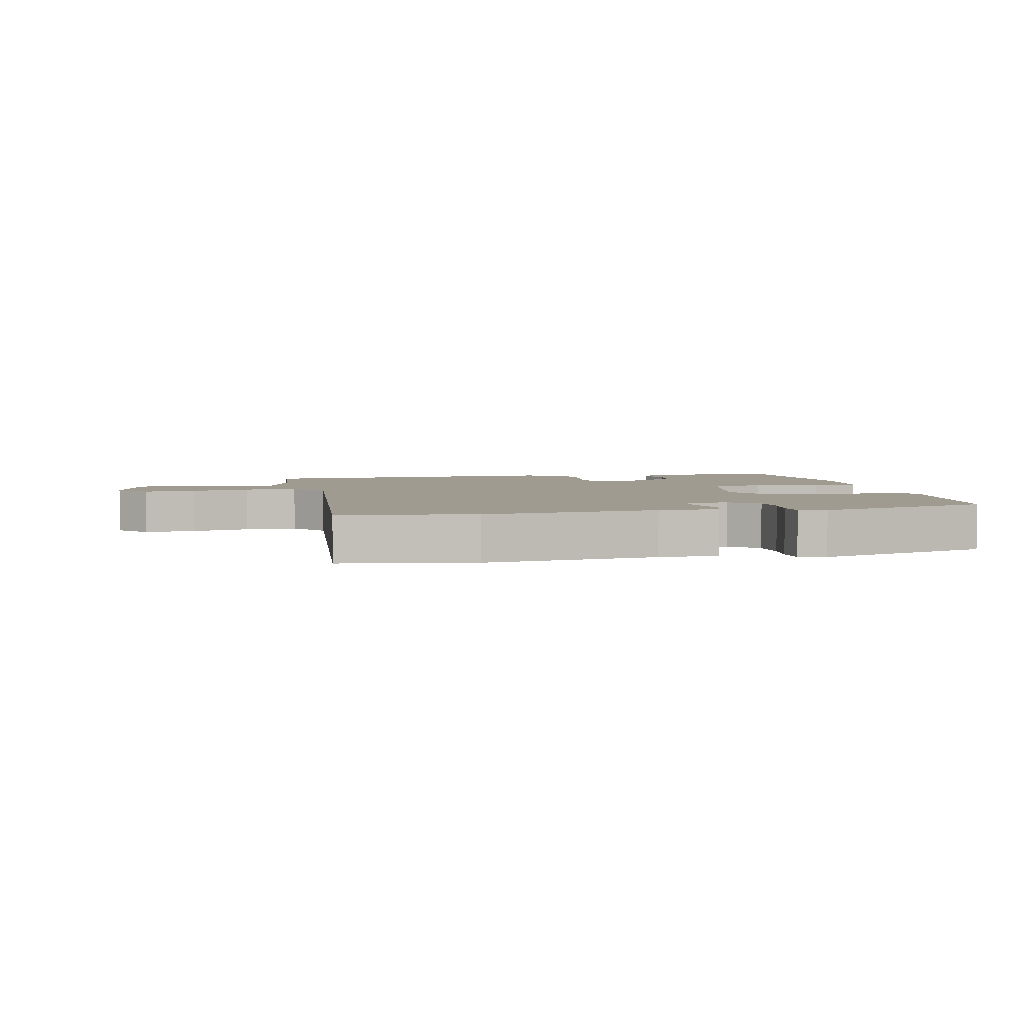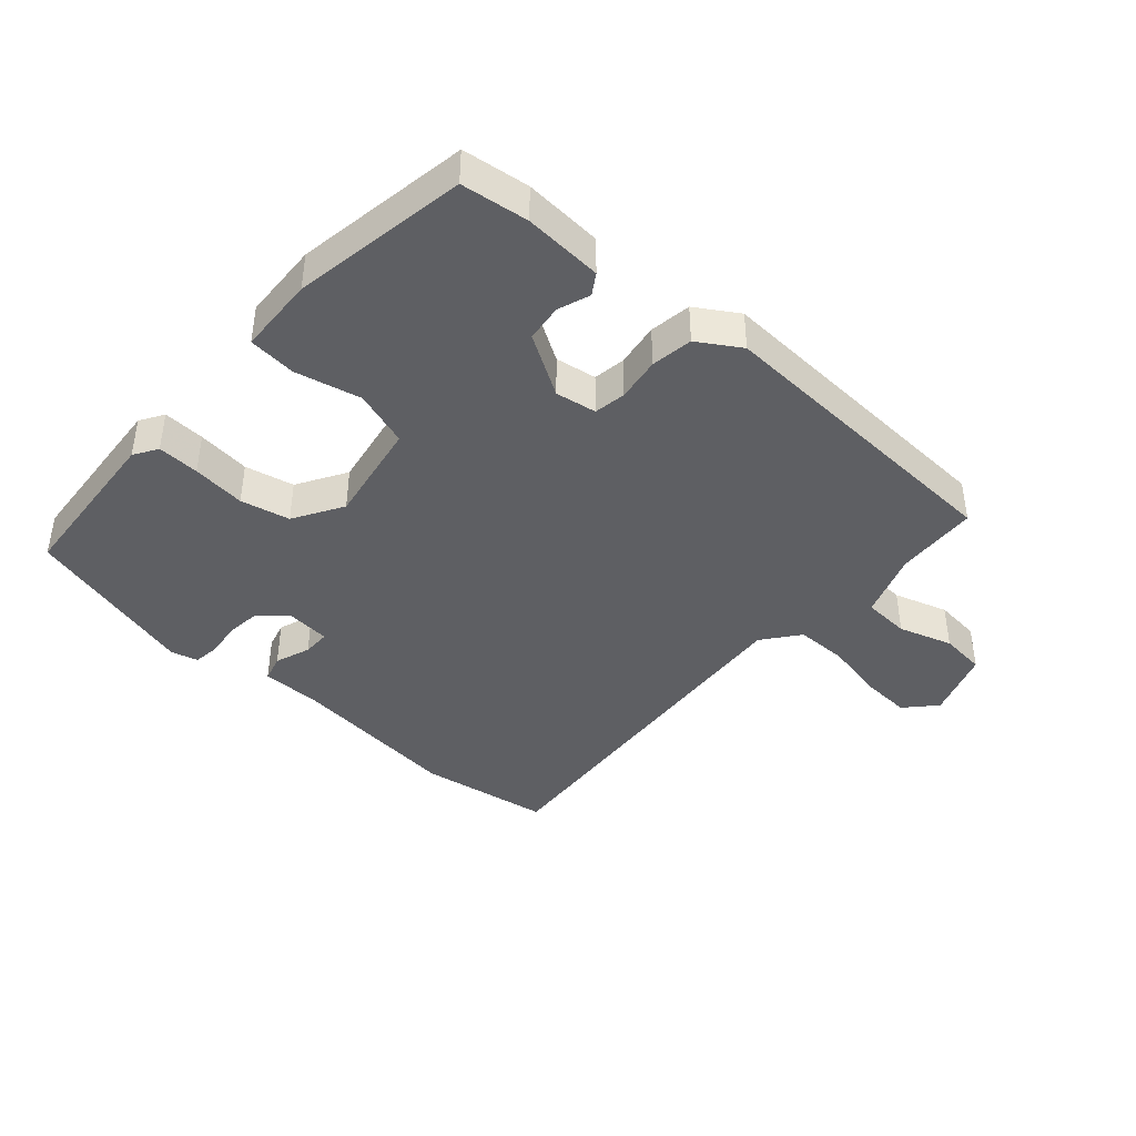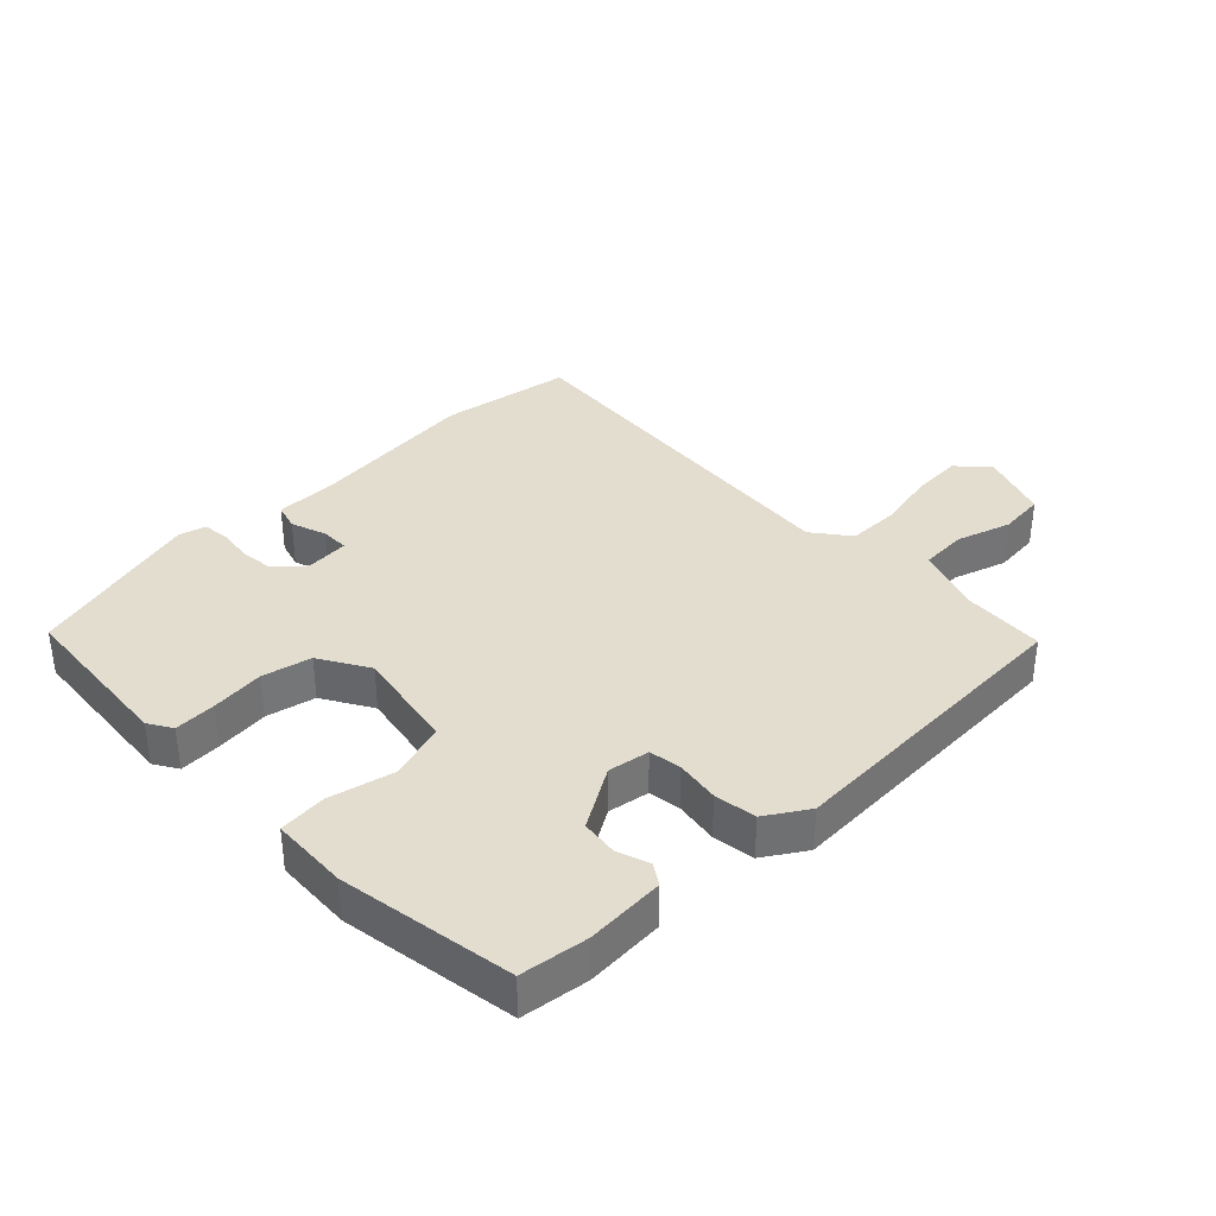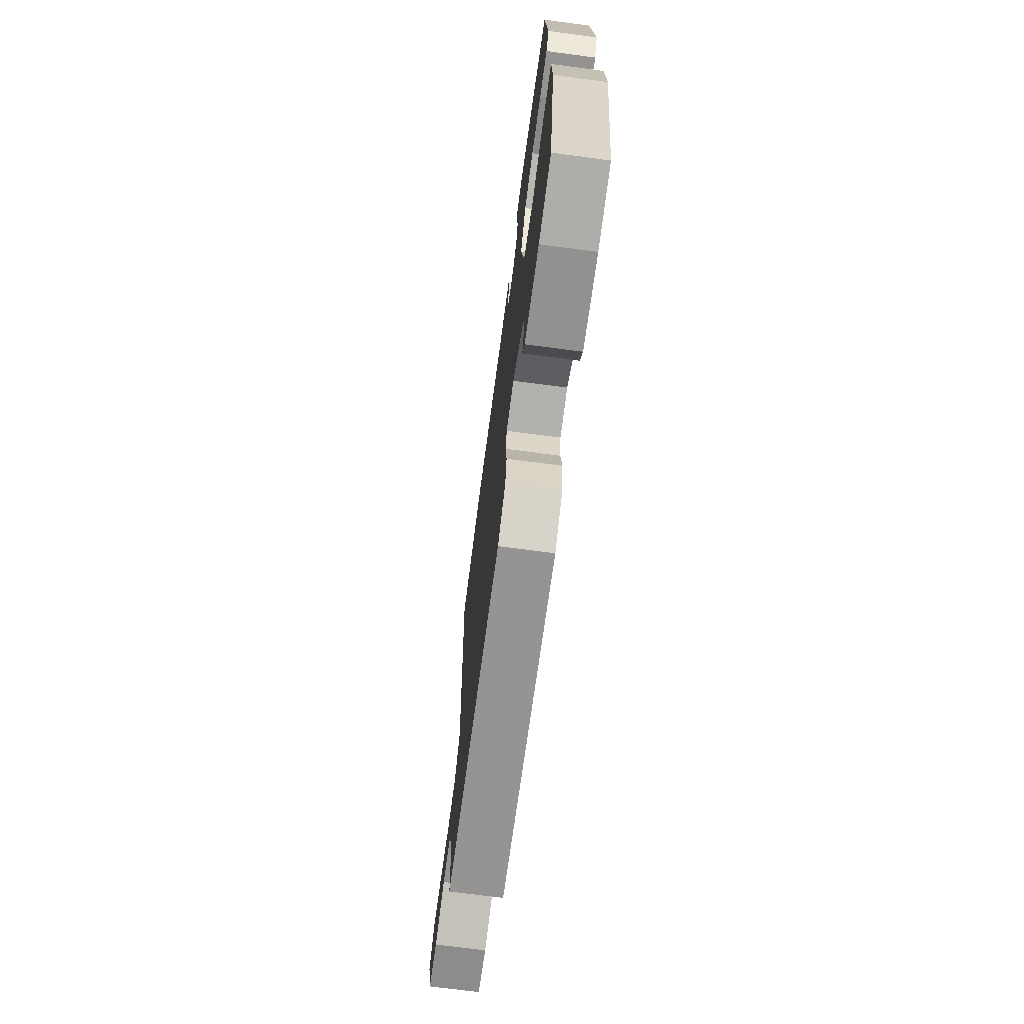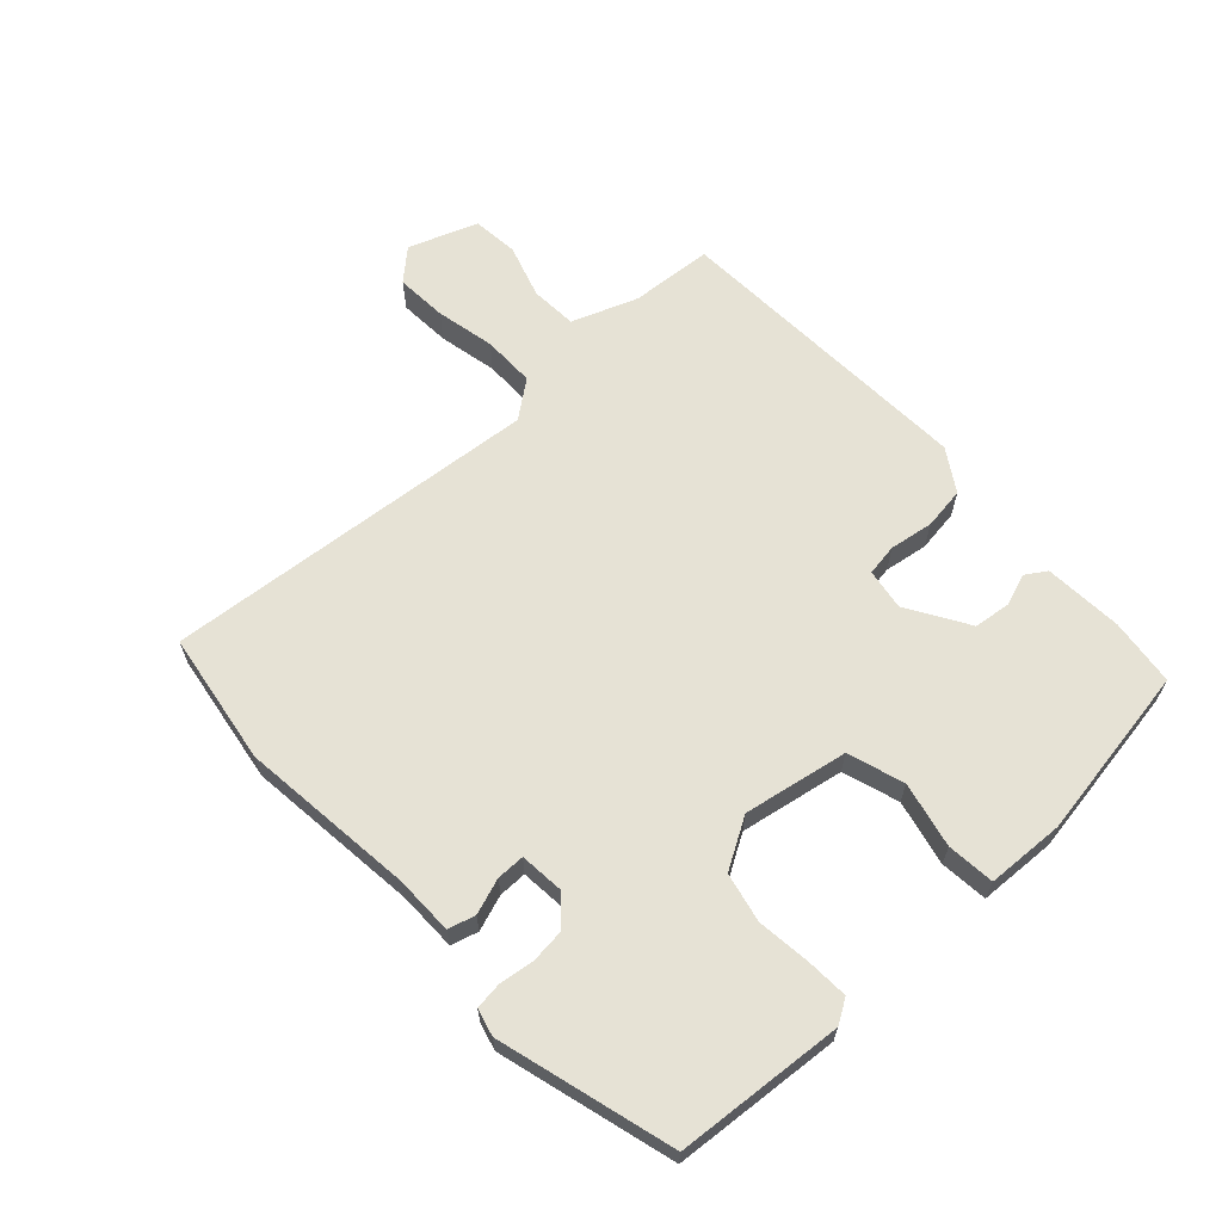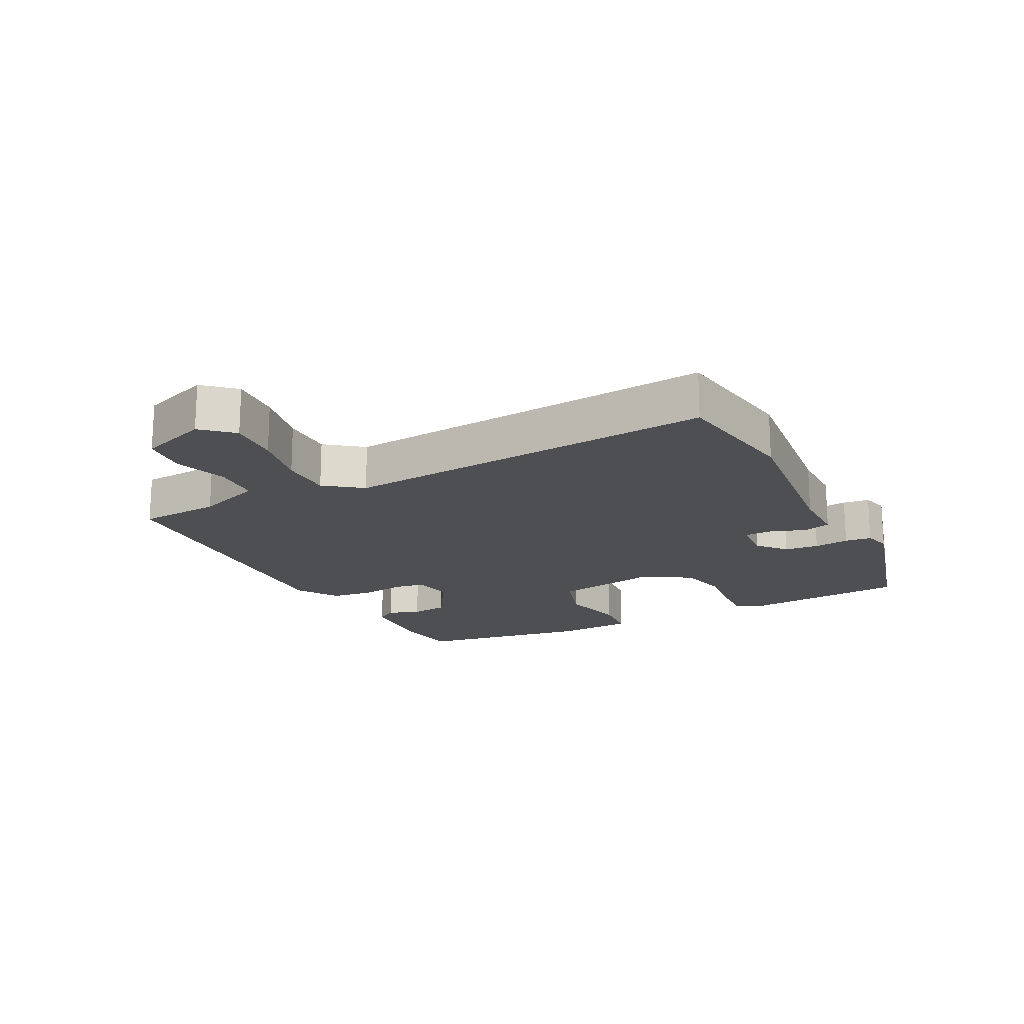
<metadata>
{"format":"obj","ext":"obj","renderer":"f3d","projection":"perspective","resolution":1024,"background":"white","views":[{"elev":4.0,"azim":-10.5,"up":"+Y"},{"elev":-41.1,"azim":139.6,"up":"+Y"},{"elev":35.5,"azim":137.3,"up":"+Y"},{"elev":-71.2,"azim":82.5,"up":"+Z"},{"elev":63.9,"azim":48.7,"up":"+Y"},{"elev":-17.9,"azim":-61.3,"up":"+Y"}]}
</metadata>
<code>
v 0.452 0.07 -0.511
v 0.346 0.07 -0.522
v 0.222 0.07 -0.511
v 0.202 0.07 -0.478
v 0.221 0.07 -0.428
v 0.215 0.07 -0.369
v 0.12 0.07 -0.308
v 0.055 0.07 -0.317
v 0.046 0.07 -0.367
v 0.055 0.07 -0.437
v 0.044 0.07 -0.503
v -0.023 0.07 -0.543
v -0.513 0.07 -0.508
v -0.519 0.07 -0.377
v -0.555 0.07 -0.272
v -0.629 0.07 -0.266
v -0.715 0.07 -0.291
v -0.788 0.07 -0.282
v -0.825 0.07 -0.172
v -0.78 0.07 -0.125
v -0.698 0.07 -0.132
v -0.605 0.07 -0.154
v -0.522 0.07 -0.156
v -0.476 0.07 -0.099
v -0.514 0.07 0.498
v -0.303 0.07 0.525
v -0.029 0.07 0.487
v 0.065 0.07 0.484
v 0.076 0.07 0.441
v 0.055 0.07 0.385
v 0.054 0.07 0.341
v 0.123 0.07 0.333
v 0.168 0.07 0.37
v 0.175 0.07 0.424
v 0.169 0.07 0.48
v 0.175 0.07 0.522
v 0.218 0.07 0.532
v 0.492 0.07 0.448
v 0.507 0.07 0.183
v 0.483 0.07 0.146
v 0.417 0.07 0.151
v 0.333 0.07 0.163
v 0.255 0.07 0.148
v 0.207 0.07 0.071
v 0.233 0.07 -0.094
v 0.321 0.07 -0.125
v 0.425 0.07 -0.104
v 0.5 0.07 -0.113
v 0.503 0.07 -0.236
v 0.452 0 -0.511
v 0.346 0 -0.522
v 0.222 0 -0.511
v 0.202 0 -0.478
v 0.221 0 -0.428
v 0.215 0 -0.369
v 0.12 0 -0.308
v 0.055 0 -0.317
v 0.046 0 -0.367
v 0.055 0 -0.437
v 0.044 0 -0.503
v -0.023 0 -0.543
v -0.513 0 -0.508
v -0.519 0 -0.377
v -0.555 0 -0.272
v -0.629 0 -0.266
v -0.715 0 -0.291
v -0.788 0 -0.282
v -0.825 0 -0.172
v -0.78 0 -0.125
v -0.698 0 -0.132
v -0.605 0 -0.154
v -0.522 0 -0.156
v -0.476 0 -0.099
v -0.514 0 0.498
v -0.303 0 0.525
v -0.029 0 0.487
v 0.065 0 0.484
v 0.076 0 0.441
v 0.055 0 0.385
v 0.054 0 0.341
v 0.123 0 0.333
v 0.168 0 0.37
v 0.175 0 0.424
v 0.169 0 0.48
v 0.175 0 0.522
v 0.218 0 0.532
v 0.492 0 0.448
v 0.507 0 0.183
v 0.483 0 0.146
v 0.417 0 0.151
v 0.333 0 0.163
v 0.255 0 0.148
v 0.207 0 0.071
v 0.233 0 -0.094
v 0.321 0 -0.125
v 0.425 0 -0.104
v 0.5 0 -0.113
v 0.503 0 -0.236
f 46 47 48 49
f 45 46 49 1
f 39 40 41 42
f 37 38 39 42
f 37 42 43
f 34 35 36 37
f 33 34 37 43
f 32 33 43 44
f 27 28 29 30
f 27 30 31
f 24 25 26 27
f 24 27 31
f 23 24 31 32
f 19 20 21 22
f 19 22 23
f 16 17 18 19
f 15 16 19 23
f 14 15 23 32
f 9 10 11 12
f 8 9 12 13
f 2 3 4 5
f 45 1 2 5
f 45 5 6
f 44 45 6 7
f 32 44 7 8
f 8 13 14 32
f 98 97 96 95
f 50 98 95 94
f 91 90 89 88
f 91 88 87 86
f 92 91 86
f 86 85 84 83
f 92 86 83 82
f 93 92 82 81
f 79 78 77 76
f 80 79 76
f 76 75 74 73
f 80 76 73
f 81 80 73 72
f 71 70 69 68
f 72 71 68
f 68 67 66 65
f 72 68 65 64
f 81 72 64 63
f 61 60 59 58
f 62 61 58 57
f 54 53 52 51
f 54 51 50 94
f 55 54 94
f 56 55 94 93
f 57 56 93 81
f 81 63 62 57
f 1 50 51 2
f 2 51 52 3
f 3 52 53 4
f 4 53 54 5
f 5 54 55 6
f 6 55 56 7
f 7 56 57 8
f 8 57 58 9
f 9 58 59 10
f 10 59 60 11
f 11 60 61 12
f 12 61 62 13
f 13 62 63 14
f 14 63 64 15
f 15 64 65 16
f 16 65 66 17
f 17 66 67 18
f 18 67 68 19
f 19 68 69 20
f 20 69 70 21
f 21 70 71 22
f 22 71 72 23
f 23 72 73 24
f 24 73 74 25
f 25 74 75 26
f 26 75 76 27
f 27 76 77 28
f 28 77 78 29
f 29 78 79 30
f 30 79 80 31
f 31 80 81 32
f 32 81 82 33
f 33 82 83 34
f 34 83 84 35
f 35 84 85 36
f 36 85 86 37
f 37 86 87 38
f 38 87 88 39
f 39 88 89 40
f 40 89 90 41
f 41 90 91 42
f 42 91 92 43
f 43 92 93 44
f 44 93 94 45
f 45 94 95 46
f 46 95 96 47
f 47 96 97 48
f 48 97 98 49
f 49 98 50 1

</code>
